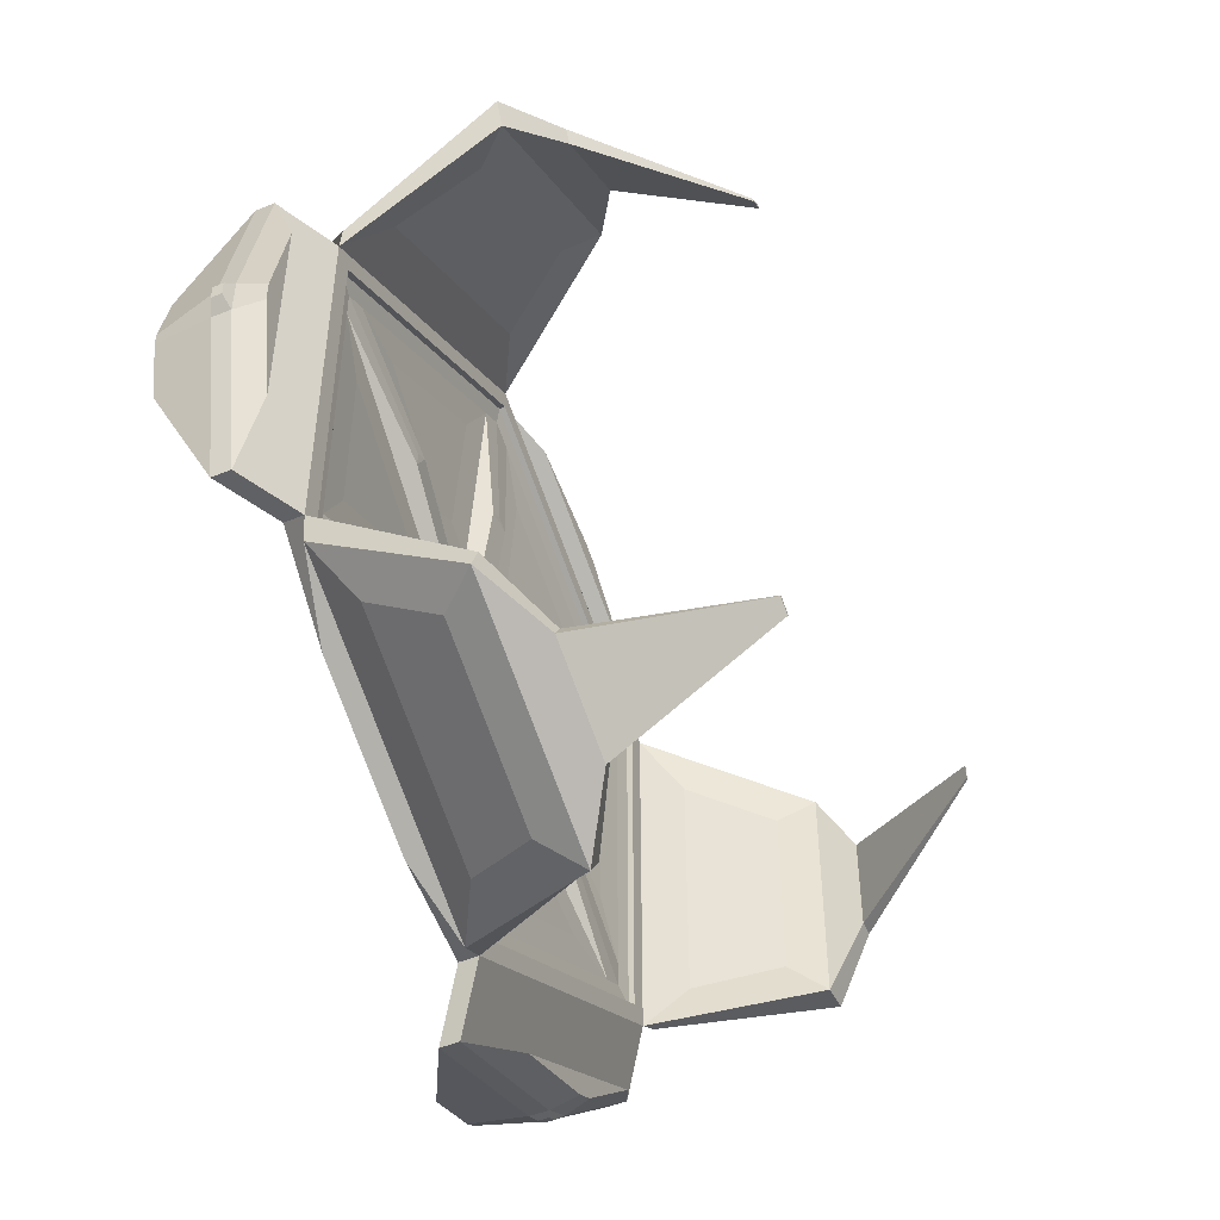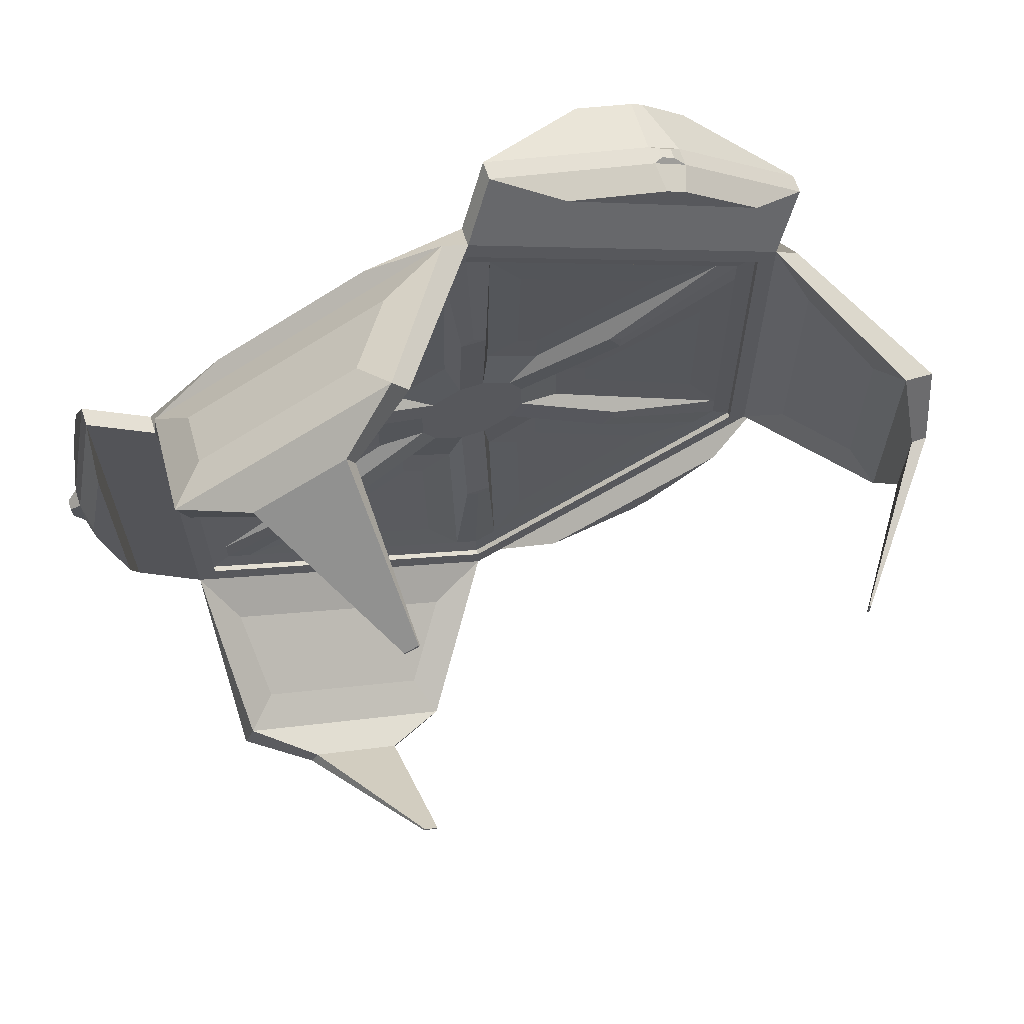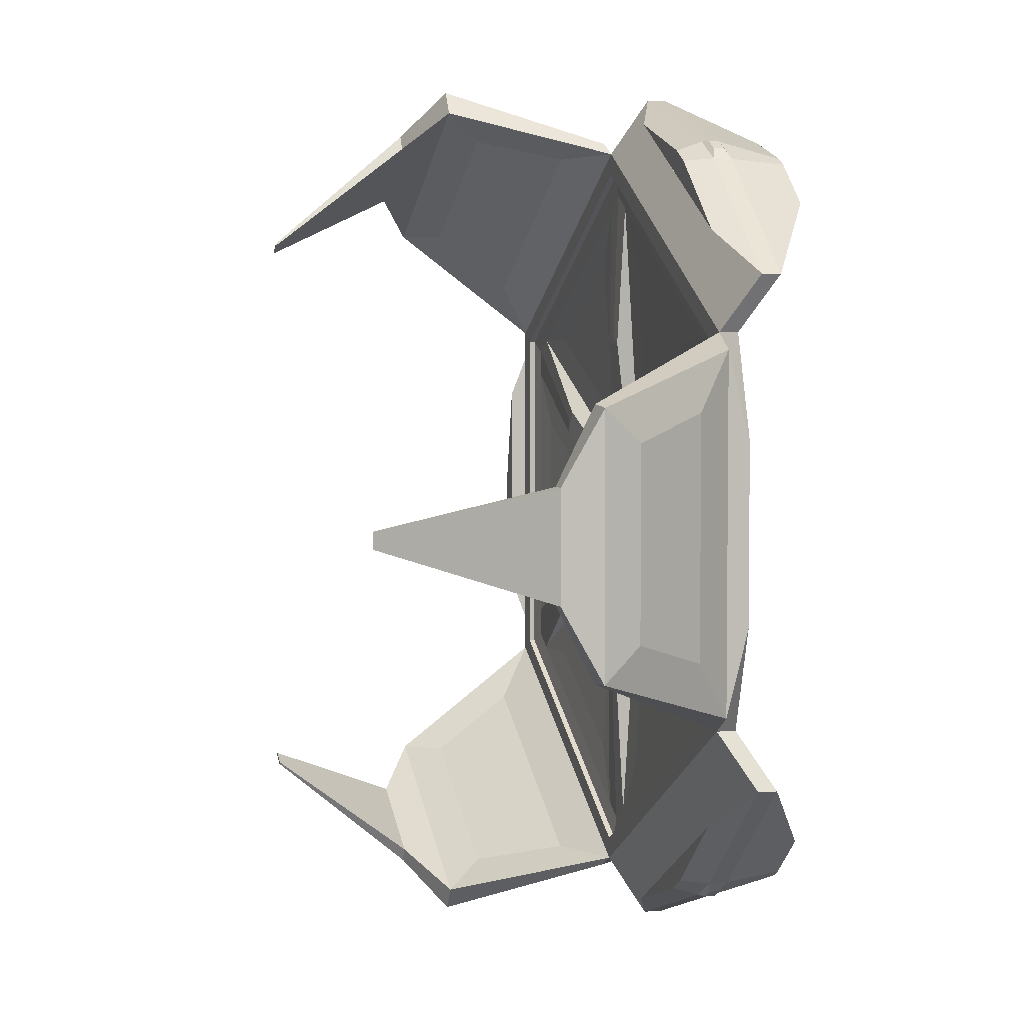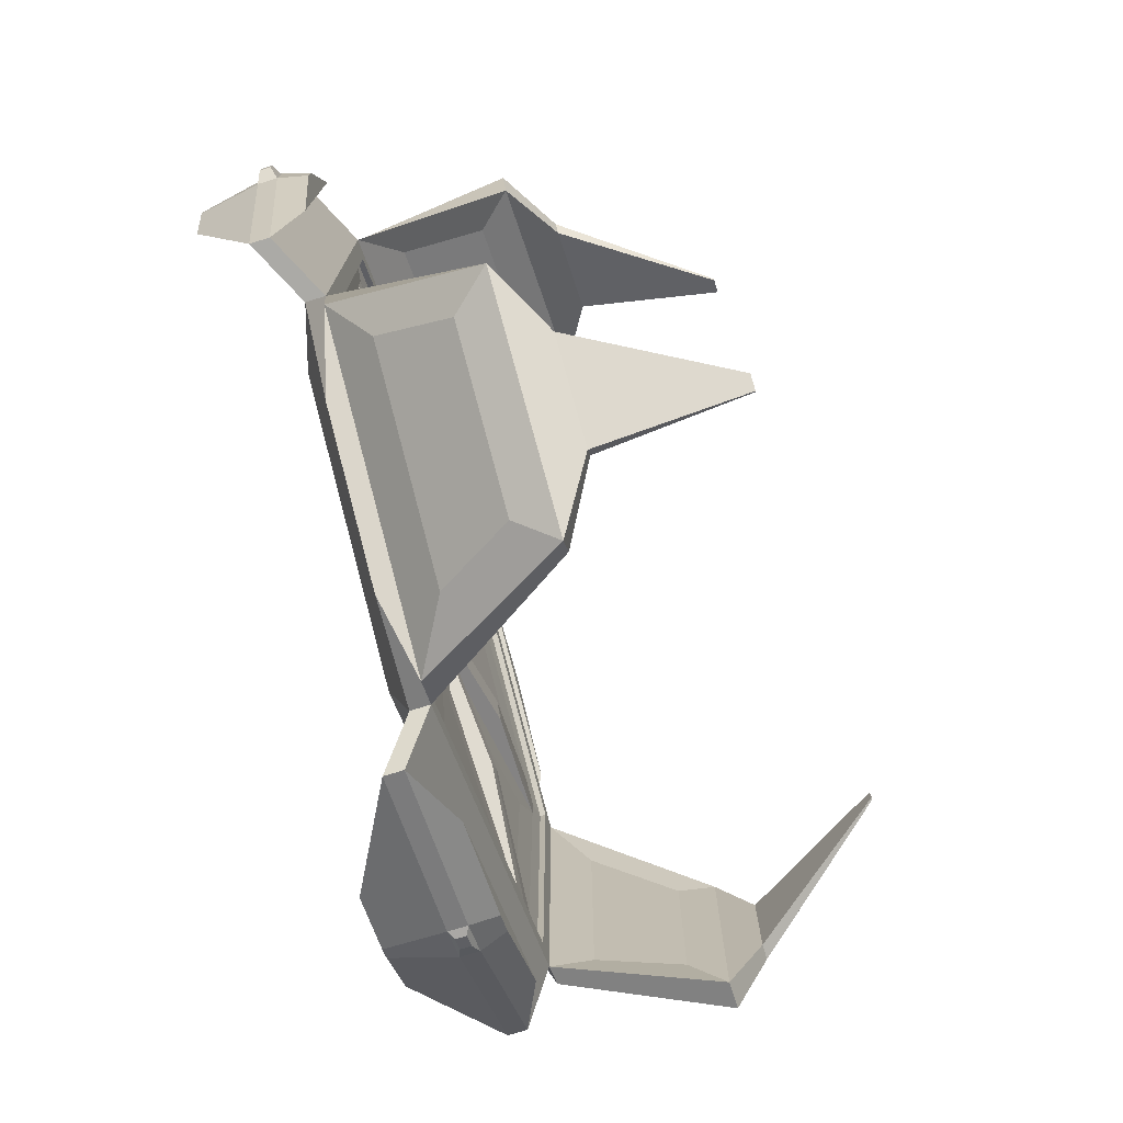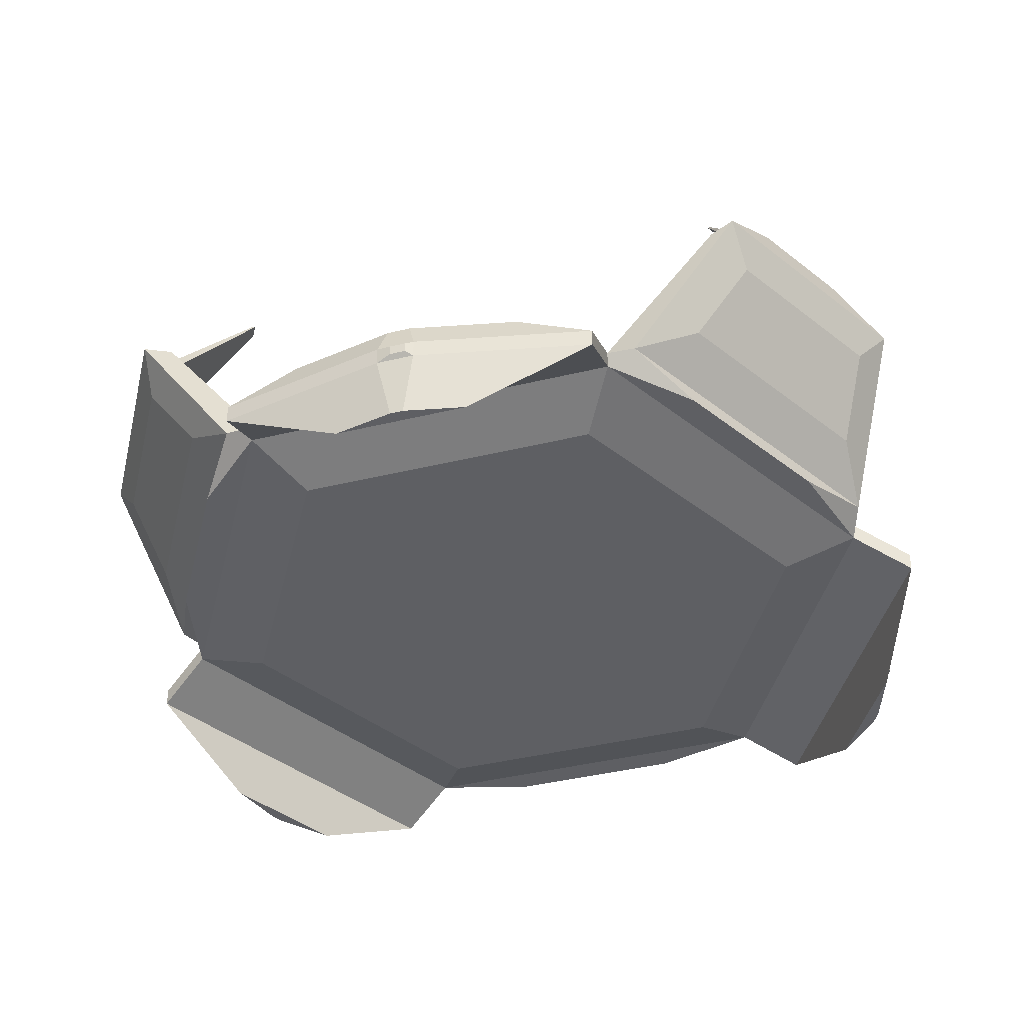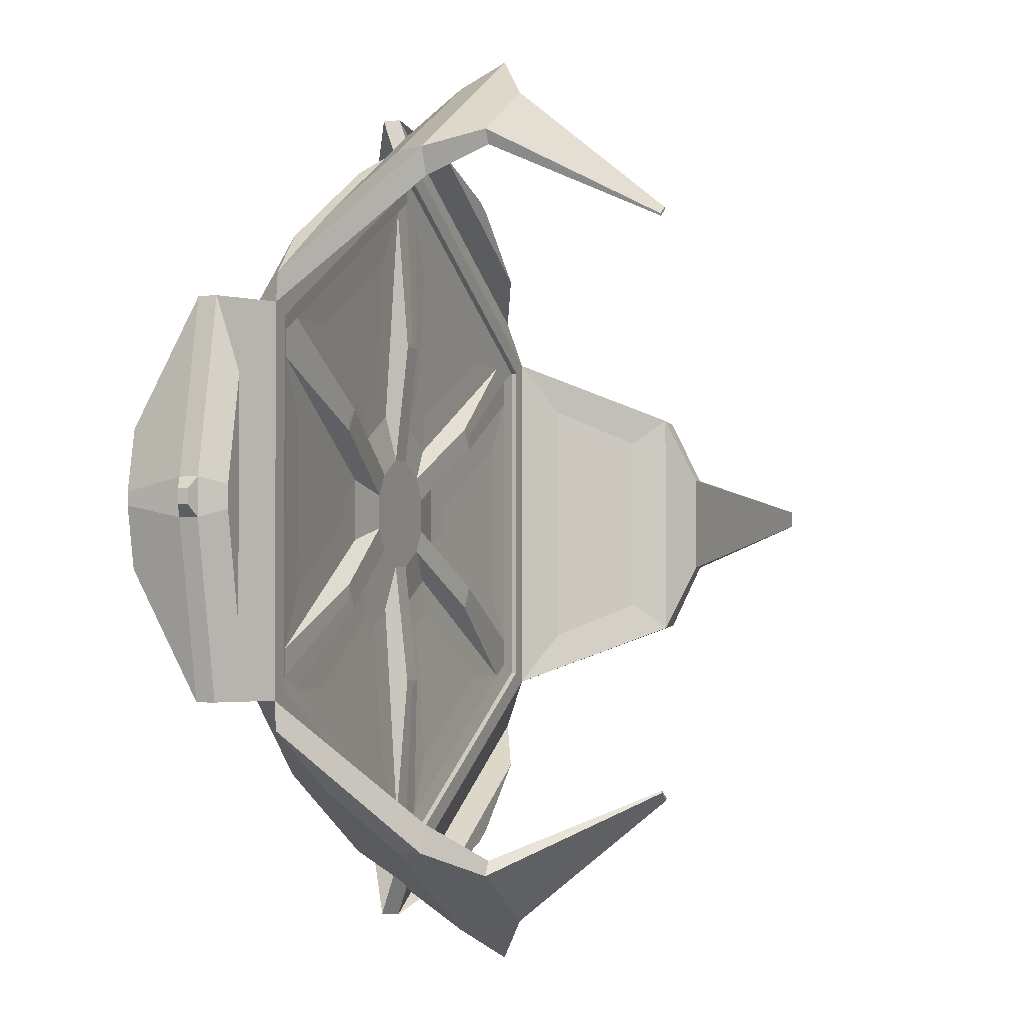
<metadata>
{"format":"obj","ext":"obj","renderer":"f3d","projection":"perspective","resolution":1024,"background":"white","views":[{"elev":-49.5,"azim":114.2,"up":"+Z"},{"elev":65.9,"azim":161.7,"up":"+Z"},{"elev":4.1,"azim":-105.8,"up":"+Z"},{"elev":-75.8,"azim":107.2,"up":"+Z"},{"elev":-41.4,"azim":-13.6,"up":"+Y"},{"elev":-2.3,"azim":111.1,"up":"+Z"}]}
</metadata>
<code>
o Circle.001
v 0 -0.06058 -0.7996
v -0.6925 -0.06058 -0.3998
v -0.6925 -0.06058 0.3998
v 0 -0.06058 0.7996
v 0.6925 -0.06058 0.3998
v 0.6925 -0.06058 -0.3998
v -0.941 0.1444 -0.3528
v 0.171 0.1444 -0.9949
v -0.941 0.1444 0.3528
v 0.171 0.1444 0.9949
v 0.7821 0.1444 0.642
v 0.7821 0.1444 -0.642
v 0.2577 0 -0.9304
v 0.6606 0 -0.6978
v 0.2465 0.1513 -1.035
v 0.7762 0.1513 -0.7291
v -0.9509 0 0.2326
v -0.9509 0 -0.2326
v -1.017 0.1519 0.3056
v -1.017 0.1519 -0.3056
v 0.6606 0 0.6978
v 0.2577 0 0.9304
v 0.7762 0.1513 0.7291
v 0.2465 0.1513 1.035
v -1.062 0.3556 0.2574
v -1.062 0.3556 -0.2574
v 0.7599 0.3556 0.7943
v 0.314 0.3556 1.052
v 0.314 0.3556 -1.052
v 0.7599 0.3556 -0.7943
v 0.3711 0.3487 -1.113
v 0.7844 0.3487 -0.8748
v -1.144 0.3481 0.2388
v -1.144 0.3481 -0.2388
v 0.7844 0.3487 0.8748
v 0.3711 0.3487 1.113
v -1.116 0.5493 0.1388
v -1.116 0.5493 -0.1388
v 0.6783 0.5493 0.8972
v 0.4378 0.5493 1.036
v 0.4378 0.5493 -1.036
v 0.6783 0.5493 -0.8972
v 0.4587 0.5493 -1.072
v 0.6991 0.5493 -0.9332
v -1.158 0.5493 0.1388
v -1.158 0.5493 -0.1388
v 0.6991 0.5493 0.9332
v 0.4587 0.5493 1.072
v -0.816 0.05 -0.4711
v 0 0.05 -0.9423
v -0.816 0.05 0.4711
v 0 0.05 0.9423
v 0.816 0.05 0.4711
v 0.816 0.05 -0.4711
v -0.816 0.03453 -0.4711
v 0 0.03453 -0.9423
v -0.816 0.03453 0.4711
v 0 0.03453 0.9423
v 0.816 0.03453 0.4711
v 0.816 0.03453 -0.4711
v -0.766 0.02873 -0.4423
v 0 0.02873 -0.8845
v -0.766 0.02873 0.4423
v 0 0.02873 0.8845
v 0.766 0.02873 0.4423
v 0.766 0.02873 -0.4423
v -0.8546 0.9288 0.02162
v -0.8546 0.9288 -0.02162
v 0.446 0.9288 0.7293
v 0.4086 0.9288 0.7509
v 0.4086 0.9288 -0.7509
v 0.446 0.9288 -0.7293
v 0.4118 0.9288 -0.7565
v 0.4493 0.9288 -0.7349
v -0.8611 0.9288 0.02162
v -0.8611 0.9288 -0.02162
v 0.4493 0.9288 0.7349
v 0.4118 0.9288 0.7565
v -0.9488 -0.07979 -0.6434
v -0.08281 -0.07979 -1.143
v -0.08281 -0.07979 1.143
v -0.9488 -0.07979 0.6434
v 1.032 -0.07979 -0.5
v 1.032 -0.07979 0.5
v -0.9488 -0.02979 -0.6434
v -0.08281 -0.02979 -1.143
v -0.08281 -0.02979 1.143
v -0.9488 -0.02979 0.6434
v 1.032 -0.02979 -0.5
v 1.032 -0.02979 0.5
v -0.6043 -0.07979 -0.948
v -0.5188 -0.07979 -0.9974
v -0.5188 -0.07979 0.9974
v -0.6043 -0.07979 0.948
v 1.123 -0.07979 -0.04938
v 1.123 -0.07979 0.04938
v -0.6043 -0.02979 -0.948
v -0.5188 -0.02979 -0.9974
v -0.5188 -0.02979 0.9974
v -0.6043 -0.02979 0.948
v 1.123 -0.02979 -0.04938
v 1.123 -0.02979 0.04938
v -0.6811 -0.2404 -0.8325
v -0.3804 -0.2404 -1.006
v -0.3804 -0.2404 1.006
v -0.6811 -0.2404 0.8325
v 1.062 -0.2404 -0.1737
v 1.062 -0.2404 0.1737
v -0.5615 -0.2404 -0.9382
v -0.5318 -0.2404 -0.9554
v -0.5318 -0.2404 0.9554
v -0.5615 -0.2404 0.9382
v 1.093 -0.2404 -0.01715
v 1.093 -0.2404 0.01715
v -0.7882 0.04287 -0.7568
v -0.2613 0.04287 -1.061
v -0.2613 0.04287 1.061
v -0.7882 0.04287 0.7568
v 1.05 0.04287 -0.3042
v 1.05 0.04287 0.3042
v -0.5786 0.04287 -0.9421
v -0.5266 0.04287 -0.9722
v -0.5266 0.04287 0.9722
v -0.5786 0.04287 0.9421
v 1.105 0.04287 -0.03004
v 1.105 0.04287 0.03004
v -0.866 0 -0.5
v 0 0 -1
v -0.866 0 0.5
v 0 0 1
v 0.866 0 0.5
v 0.866 0 -0.5
v -0.5755 -0.06867 -0.9774
v -0.5414 -0.06867 -0.9971
v -0.5414 -0.06867 0.9971
v -0.5755 -0.06867 0.9774
v 1.152 -0.06867 -0.01967
v 1.152 -0.06867 0.01967
v -0.5755 -0.04091 -0.9774
v -0.5414 -0.04091 -0.9971
v -0.5414 -0.04091 0.9971
v -0.5755 -0.04091 0.9774
v 1.152 -0.04091 -0.01967
v 1.152 -0.04091 0.01967
v -0.2041 -0.002939 -0.2888
v -0.3521 -0.002939 -0.03236
v 0.148 -0.002939 -0.3211
v -0.148 -0.002939 -0.3211
v -0.3521 -0.002939 0.03236
v -0.2041 -0.002939 0.2888
v -0.148 -0.002939 0.3211
v 0.148 -0.002939 0.3211
v 0.2041 -0.002939 0.2888
v 0.3521 -0.002939 0.03236
v 0.3521 -0.002939 -0.03236
v 0.2041 -0.002939 -0.2888
v -0.6799 0.0208 -0.2216
v -0.5319 0.0208 -0.478
v -0.766 0.02873 -0.4423
v -0.148 0.0208 -0.6996
v 0.148 0.0208 -0.6996
v 0 0.02873 -0.8845
v -0.5319 0.0208 0.478
v -0.6799 0.0208 0.2216
v -0.766 0.02873 0.4423
v 0.148 0.0208 0.6996
v -0.148 0.0208 0.6996
v 0 0.02873 0.8845
v 0.6799 0.0208 0.2216
v 0.5319 0.0208 0.478
v 0.766 0.02873 0.4423
v 0.5319 0.0208 -0.478
v 0.6799 0.0208 -0.2216
v 0.766 0.02873 -0.4423
v -0.4341 0.04462 -0.2463
v -0.4341 0.04462 -0.2067
v -0.3998 0.04462 -0.2661
v -0.008486 0.04462 -0.4921
v -0.04281 0.04462 -0.4723
v 0.02584 0.04462 -0.4723
v -0.4341 0.04462 0.2452
v -0.3998 0.04462 0.265
v -0.4341 0.04462 0.2055
v -0.008486 0.04462 0.4909
v 0.02584 0.04462 0.4711
v -0.04281 0.04462 0.4711
v 0.4171 0.04462 0.2452
v 0.4171 0.04462 0.2055
v 0.3828 0.04462 0.265
v 0.4171 0.04462 -0.2463
v 0.3828 0.04462 -0.2661
v 0.4171 0.04462 -0.2067
v -0.1563 0.0084 -0.0463
v -0.122 0.0084 -0.1057
v -0.04281 0.0084 -0.1515
v 0.02584 0.0084 -0.1515
v -0.122 0.0084 0.1046
v -0.1563 0.0084 0.04512
v 0.02584 0.0084 0.1503
v -0.04281 0.0084 0.1503
v 0.1393 0.0084 0.04512
v 0.105 0.0084 0.1046
v 0.105 0.0084 -0.1057
v 0.1393 0.0084 -0.0463
v -0.766 0.02873 -0.3709
v -0.266 -0.007489 -0.08227
v -0.2043 -0.007489 -0.1893
v -0.7043 0.02873 -0.4779
v 0.06177 -0.007489 -0.2715
v 0.06177 0.02873 -0.8489
v -0.06177 0.02873 -0.8489
v -0.06177 -0.007489 -0.2715
v -0.7043 0.02873 0.4779
v -0.2043 -0.007489 0.1893
v -0.266 -0.007489 0.08227
v -0.766 0.02873 0.3709
v 0.06177 0.02873 0.8489
v 0.06177 -0.007489 0.2715
v -0.06177 -0.007489 0.2715
v -0.06177 0.02873 0.8489
v 0.766 0.02873 0.3709
v 0.266 -0.007489 0.08227
v 0.2043 -0.007489 0.1893
v 0.7043 0.02873 0.4779
v 0.7043 0.02873 -0.4779
v 0.2043 -0.007489 -0.1893
v 0.266 -0.007489 -0.08227
v 0.766 0.02873 -0.3709
v -0.866 0.05 0.5
v -0.866 0.05 -0.5
v 0.866 0.05 0.5
v 0 0.05 1
v 0 0.05 -1
v 0.866 0.05 -0.5
v -1.108 0.45 0.3313
v -1.108 0.45 -0.3313
v 0.8452 0.45 0.7966
v 0.2714 0.45 1.128
v 0.2714 0.45 -1.128
v 0.8452 0.45 -0.7966
v 0.06541 0.05 -1.034
v 0.8576 0.05 -0.5762
v -0.9326 0.05 0.4574
v -0.9326 0.05 -0.4574
v 0.8576 0.05 0.5762
v 0.06541 0.05 1.034
v 0.3118 0.45 -1.189
v 0.8738 0.45 -0.8645
v -1.186 0.45 0.3244
v -1.186 0.45 -0.3244
v 0.8738 0.45 0.8645
v 0.3118 0.45 1.189
f 2 1 6 5 4 3
f 149 146 157 164
f 132 128 13 14
f 232 130 22 246
f 230 127 18 244
f 232 229 88 87
f 131 132 83 84
f 231 131 84 90
f 49 50 233 230
f 51 49 230 229
f 52 51 229 232
f 53 52 232 231
f 54 53 231 234
f 50 54 234 233
f 14 13 241 242
f 128 233 241 13
f 234 132 14 242
f 243 229 235 249
f 18 17 243 244
f 234 242 248 240
f 129 229 243 17
f 127 129 17 18
f 22 21 245 246
f 24 23 35 36
f 130 131 21 22
f 131 231 245 21
f 237 238 40 39
f 251 237 39 47
f 247 239 41 43
f 232 246 252 238
f 9 7 26 25
f 16 15 31 32
f 8 12 30 29
f 245 231 237 251
f 20 19 33 34
f 241 233 239 247
f 11 10 28 27
f 230 244 250 236
f 39 40 70 69
f 47 39 69 77
f 43 41 71 73
f 249 235 37 45
f 240 248 44 42
f 239 240 42 41
f 252 251 47 48
f 250 249 45 46
f 248 247 43 44
f 238 252 48 40
f 235 236 38 37
f 236 250 46 38
f 55 56 50 49
f 57 55 49 51
f 58 57 51 52
f 59 58 52 53
f 60 59 53 54
f 56 60 54 50
f 61 62 56 55
f 63 61 55 57
f 64 63 57 58
f 65 64 58 59
f 66 65 59 60
f 62 66 60 56
f 165 216 205 159 61 63
f 162 210 225 174 66 62
f 171 224 217 168 64 65
f 174 228 221 171 65 66
f 168 220 213 165 63 64
f 212 207 194 195
f 147 156 172 161
f 153 152 166 170
f 155 154 169 173
f 159 208 211 162 62 61
f 151 150 163 167
f 71 72 74 73
f 67 68 76 75
f 69 70 78 77
f 45 37 67 75
f 42 44 74 72
f 41 42 72 71
f 48 47 77 78
f 46 45 75 76
f 44 43 73 74
f 40 48 78 70
f 37 38 68 67
f 38 46 76 68
f 83 89 101 95
f 79 91 109 103
f 88 82 94 100
f 130 232 87 81
f 233 128 80 86
f 129 130 81 82
f 229 129 82 88
f 230 233 86 85
f 132 234 89 83
f 234 231 90 89
f 127 230 85 79
f 128 127 79 80
f 94 93 135 136
f 91 97 139 133
f 99 100 142 141
f 90 102 126 120
f 79 85 97 91
f 91 92 110 109
f 90 84 96 102
f 89 90 120 119
f 83 95 113 107
f 81 87 99 93
f 86 80 92 98
f 99 87 117 123
f 104 103 109 110
f 106 105 111 112
f 108 107 113 114
f 96 84 108 114
f 82 81 105 106
f 93 94 112 111
f 92 80 104 110
f 84 83 107 108
f 94 82 106 112
f 95 96 114 113
f 81 93 111 105
f 80 79 103 104
f 117 118 124 123
f 119 120 126 125
f 115 116 122 121
f 102 101 125 126
f 97 85 115 121
f 101 89 119 125
f 86 98 122 116
f 88 100 124 118
f 85 86 116 115
f 98 97 121 122
f 87 88 118 117
f 100 99 123 124
f 1 2 127 128
f 2 3 129 127
f 3 4 130 129
f 4 5 131 130
f 5 6 132 131
f 6 1 128 132
f 138 137 143 144
f 136 135 141 142
f 134 133 139 140
f 102 96 138 144
f 101 102 144 143
f 96 95 137 138
f 93 99 141 135
f 98 92 134 140
f 97 98 140 139
f 100 94 136 142
f 92 91 133 134
f 95 101 143 137
f 168 217 185 184
f 209 210 180 196
f 227 228 192 204
f 216 165 181 183
f 207 208 177 194
f 225 226 203 191
f 165 213 182 181
f 223 224 189 202
f 210 162 178 180
f 205 206 193 176
f 228 174 190 192
f 221 222 201 188
f 145 148 160 158
f 194 193 198 197 200 199 202 201 204 203 196 195
f 176 177 175
f 179 180 178
f 182 183 181
f 185 186 184
f 188 189 187
f 191 192 190
f 176 193 194 177
f 196 180 179 195
f 182 197 198 183
f 185 199 200 186
f 188 201 202 189
f 191 203 204 192
f 211 212 195 179
f 213 214 197 182
f 220 168 184 186
f 206 215 198 193
f 171 221 188 187
f 214 219 200 197
f 215 216 183 198
f 218 223 202 199
f 159 205 176 175
f 217 218 199 185
f 224 171 187 189
f 222 227 204 201
f 174 225 191 190
f 226 209 196 203
f 208 159 175 177
f 219 220 186 200
f 162 211 179 178
f 157 146 206 205
f 145 158 208 207
f 147 161 210 209
f 160 148 212 211
f 163 150 214 213
f 149 164 216 215
f 166 152 218 217
f 151 167 220 219
f 169 154 222 221
f 153 170 224 223
f 172 156 226 225
f 155 173 228 227
f 148 145 207 212
f 158 160 211 208
f 146 149 215 206
f 150 151 219 214
f 152 153 223 218
f 154 155 227 222
f 156 147 209 226
f 164 157 205 216
f 161 172 225 210
f 167 163 213 220
f 170 166 217 224
f 173 169 221 228
f 7 9 229 230
f 10 11 231 232
f 12 8 233 234
f 25 26 236 235
f 27 28 238 237
f 29 30 240 239
f 30 12 234 240
f 9 25 235 229
f 28 10 232 238
f 26 7 230 236
f 8 29 239 233
f 11 27 237 231
f 15 16 242 241
f 19 20 244 243
f 23 24 246 245
f 32 31 247 248
f 34 33 249 250
f 36 35 251 252
f 35 23 245 251
f 24 36 252 246
f 16 32 248 242
f 33 19 243 249
f 31 15 241 247
f 20 34 250 244

</code>
